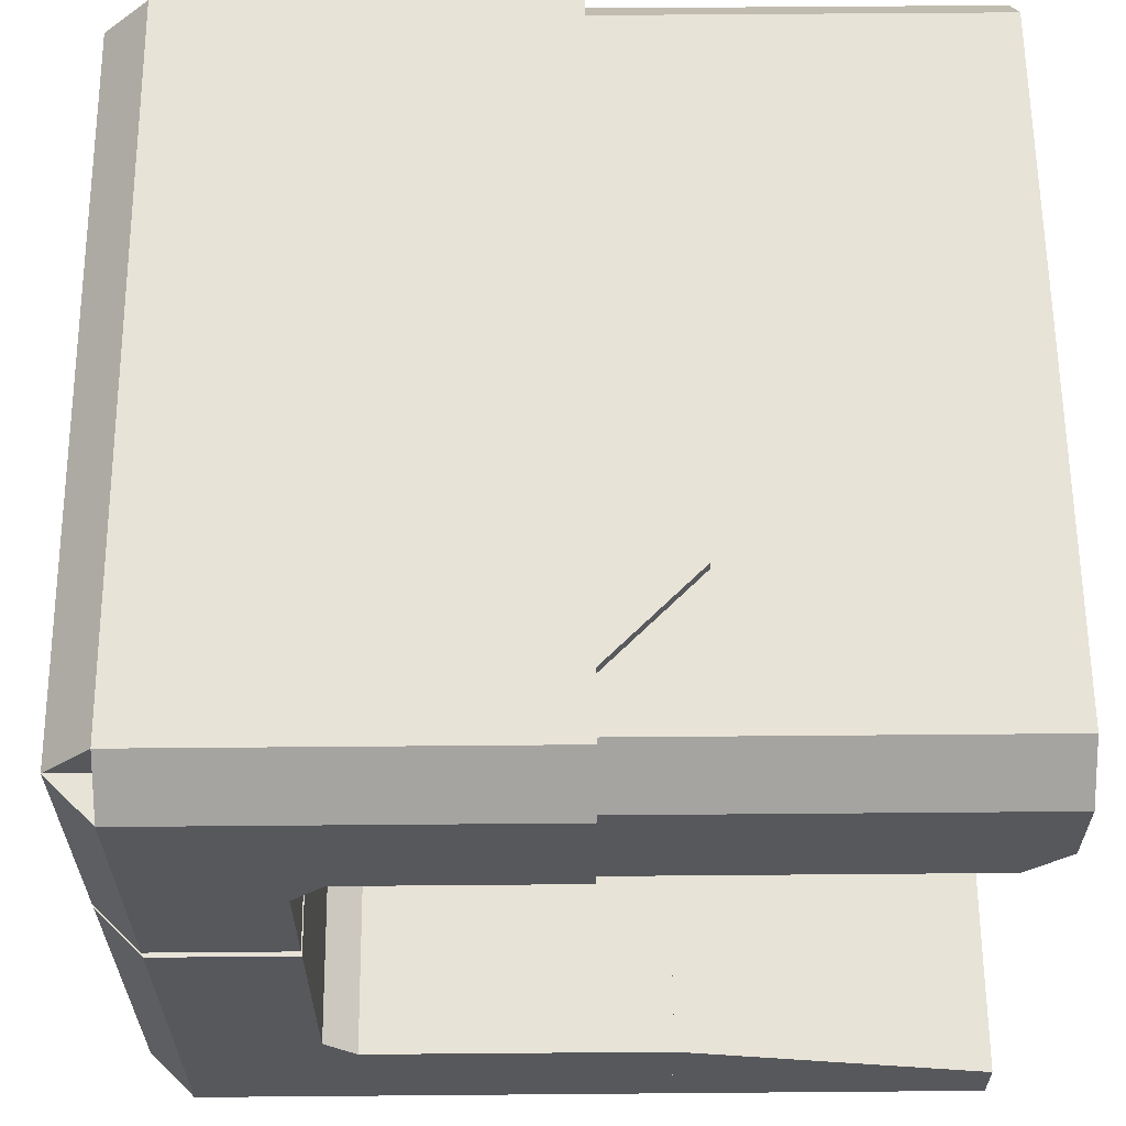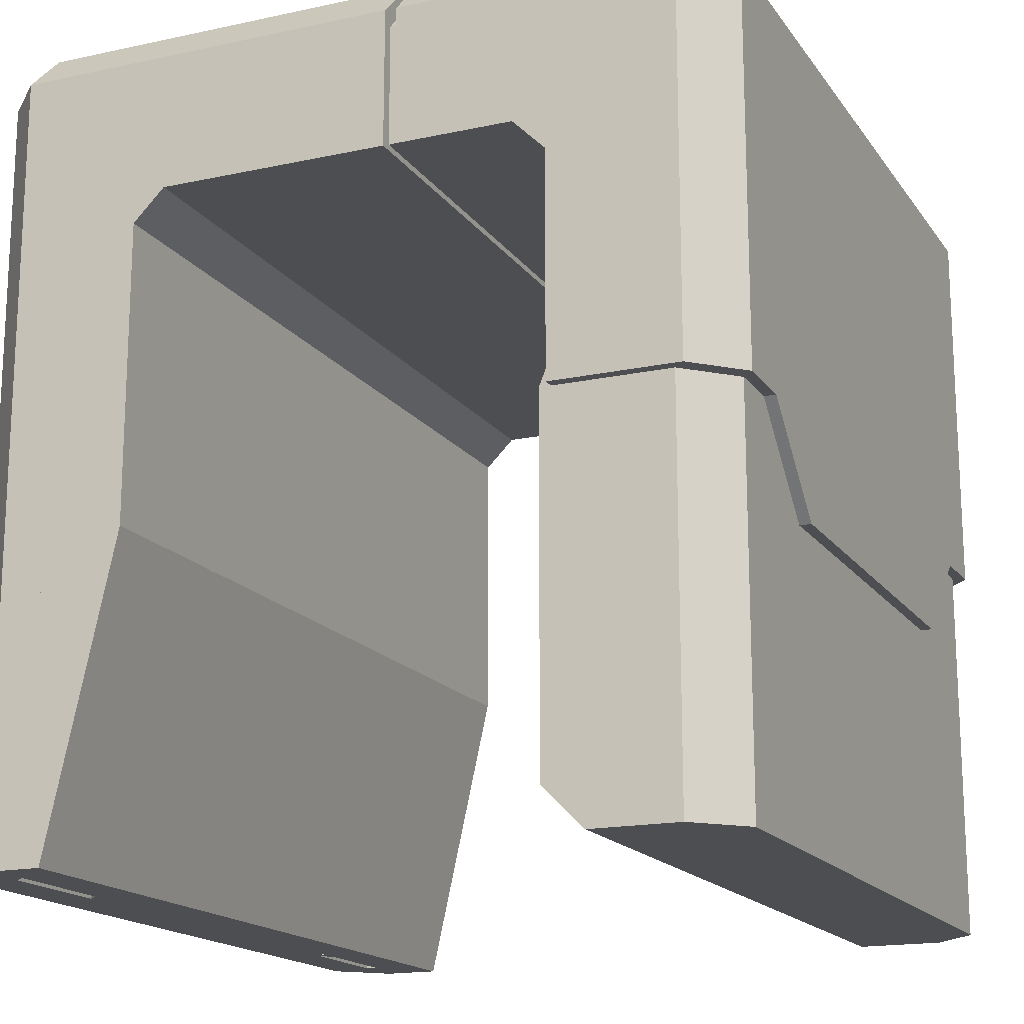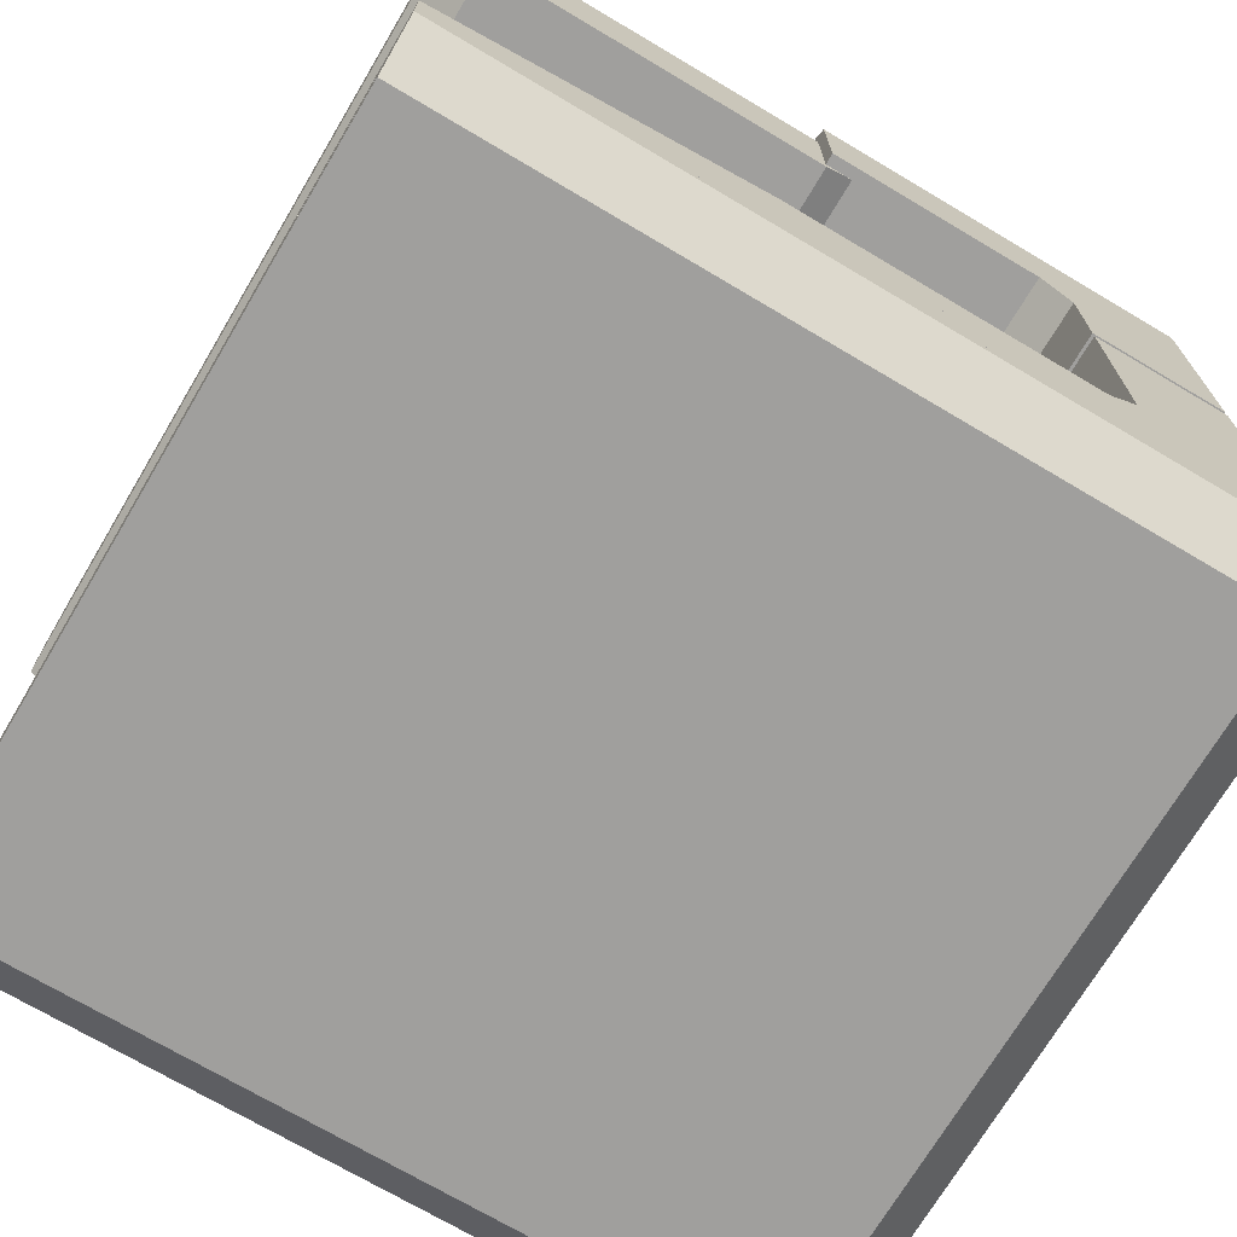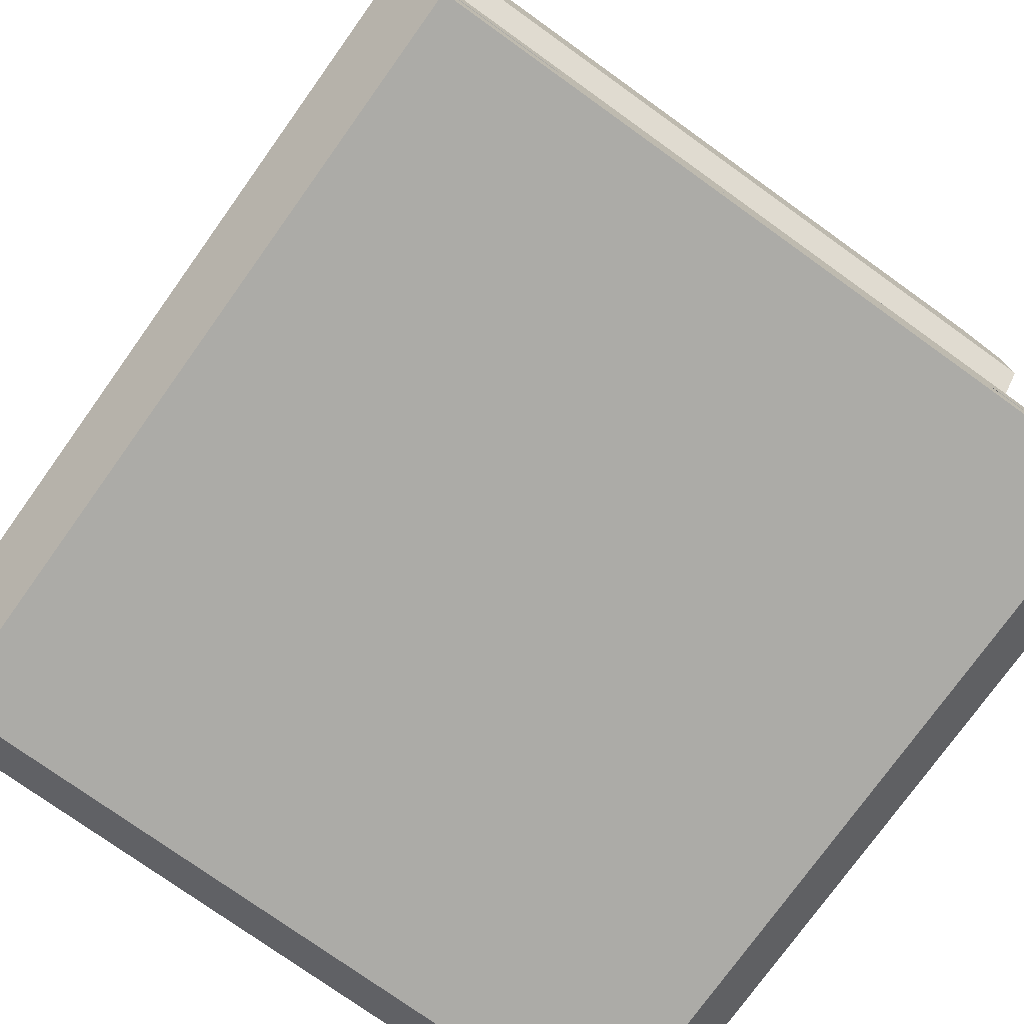
<metadata>
{"format":"obj","ext":"obj","renderer":"f3d","projection":"perspective","resolution":1024,"background":"white","views":[{"elev":61.6,"azim":89.5,"up":"+Y"},{"elev":-16.9,"azim":113.6,"up":"+Z"},{"elev":-71.4,"azim":-120.7,"up":"+Y"},{"elev":-76.2,"azim":144.4,"up":"+Y"}]}
</metadata>
<code>
o Helmet
v -0.2812 1.531 -0.2832
v -0.2813 1.531 0.248
v -0.2812 1.5 -0.2832
v -0.2813 1.5 0.248
v 0.2812 1.531 0.248
v 0.2813 1.531 -0.2832
v 0.2812 1.5 0.248
v 0.2813 1.5 -0.2832
f 4 7 5 2
f 3 4 2 1
f 8 3 1 6
f 7 8 6 5
f 6 1 2 5
f 7 4 3 8
o Helmet
v -0.2617 1.5 -0.2793
v -0.2617 1.5 -0.252
v -0.2617 1.488 -0.2793
v -0.2617 1.488 -0.252
v 0.2656 1.5 -0.252
v 0.2656 1.5 -0.2793
v 0.2656 1.488 -0.252
v 0.2656 1.488 -0.2793
f 12 15 13 10
f 11 12 10 9
f 16 11 9 14
f 15 16 14 13
f 14 9 10 13
f 15 12 11 16
o Helmet
v 0.2734 1.5 -0.2832
v 0.2734 1.5 0.248
v 0.2734 1.492 -0.2832
v 0.2734 1.492 0.248
v 0.2812 1.5 0.248
v 0.2813 1.5 -0.2832
v 0.2812 1.492 0.248
v 0.2813 1.492 -0.2832
f 20 23 21 18
f 19 20 18 17
f 24 19 17 22
f 23 24 22 21
f 22 17 18 21
f 23 20 19 24
o Helmet
v -0.2812 1.5 -0.2832
v -0.2813 1.5 0.248
v -0.2812 1.492 -0.2832
v -0.2813 1.492 0.248
v -0.2422 1.5 0.248
v -0.2422 1.5 -0.2832
v -0.2422 1.492 0.248
v -0.2422 1.492 -0.2832
f 28 31 29 26
f 27 28 26 25
f 32 27 25 30
f 31 32 30 29
f 30 25 26 29
f 31 28 27 32
o Helmet
v -0.2813 1.867 0.1543
v -0.2813 1.867 0.248
v -0.2813 1.766 0.1543
v -0.2813 1.766 0.248
v 0.2812 1.867 0.248
v 0.2812 1.867 0.1543
v 0.2812 1.766 0.248
v 0.2812 1.766 0.1543
f 36 39 37 34
f 35 36 34 33
f 40 35 33 38
f 39 40 38 37
f 38 33 34 37
f 39 36 35 40
o Helmet
v -0.2812 1.578 -0.07178
v -0.2813 1.578 0.1543
v -0.2812 1.531 -0.07178
v -0.2813 1.531 0.1543
v 0.2812 1.578 0.1543
v 0.2813 1.578 -0.07178
v 0.2812 1.531 0.1543
v 0.2813 1.531 -0.07178
f 44 47 45 42
f 43 44 42 41
f 48 43 41 46
f 47 48 46 45
f 46 41 42 45
f 47 44 43 48
o Helmet
v -0.2812 1.547 -0.2107
v -0.2812 1.578 -0.07155
v -0.2812 1.502 -0.2006
v -0.2812 1.532 -0.0614
v 0.2813 1.578 -0.07155
v 0.2813 1.547 -0.2107
v 0.2813 1.532 -0.0614
v 0.2813 1.502 -0.2006
f 52 55 53 50
f 51 52 50 49
f 56 51 49 54
f 55 56 54 53
f 54 49 50 53
f 55 52 51 56
o Helmet
v -0.2812 1.953 -0.01758
v -0.2813 1.953 0.248
v -0.2812 1.867 -0.01758
v -0.2813 1.867 0.248
v 0.2812 1.953 0.248
v 0.2813 1.953 -0.01758
v 0.2812 1.867 0.248
v 0.2813 1.867 -0.01758
f 60 63 61 58
f 59 60 58 57
f 64 59 57 62
f 63 64 62 61
f 62 57 58 61
f 63 60 59 64
o Helmet
v -0.2734 1.881 -0.02655
v -0.2734 1.891 -0.001285
v -0.2734 1.859 -0.01758
v -0.2734 1.87 0.007684
v 0.2734 1.891 -0.001285
v 0.2734 1.881 -0.02655
v 0.2734 1.87 0.007684
v 0.2734 1.859 -0.01758
f 68 71 69 66
f 67 68 66 65
f 72 67 65 70
f 71 72 70 69
f 70 65 66 69
f 71 68 67 72
o Helmet
v -0.25 1.514 0.2572
v -0.25 1.492 0.2793
v -0.25 1.483 0.2259
v -0.25 1.461 0.248
v 0.25 1.492 0.2793
v 0.25 1.514 0.2572
v 0.25 1.461 0.248
v 0.25 1.483 0.2259
f 76 79 77 74
f 75 76 74 73
f 80 75 73 78
f 79 80 78 77
f 78 73 74 77
f 79 76 75 80
o Helmet
v -0.25 1.962 0.2259
v -0.25 1.984 0.248
v -0.25 1.931 0.2572
v -0.25 1.953 0.2793
v 0.25 1.984 0.248
v 0.25 1.962 0.2259
v 0.25 1.953 0.2793
v 0.25 1.931 0.2572
f 84 87 85 82
f 83 84 82 81
f 88 83 81 86
f 87 88 86 85
f 86 81 82 85
f 87 84 83 88
o Helmet
v -0.25 1.953 0.248
v -0.25 1.953 0.2793
v -0.25 1.766 0.248
v -0.25 1.766 0.2793
v 0.25 1.953 0.2793
v 0.25 1.953 0.248
v 0.25 1.766 0.2793
v 0.25 1.766 0.248
f 92 95 93 90
f 91 92 90 89
f 96 91 89 94
f 95 96 94 93
f 94 89 90 93
f 95 92 91 96
o Helmet
v 0.25 1.758 0.2793
v 0.2279 1.758 0.2572
v 0.2812 1.758 0.248
v 0.2592 1.758 0.2259
v 0.2279 1.492 0.2572
v 0.25 1.492 0.2793
v 0.2592 1.492 0.2259
v 0.2812 1.492 0.248
f 100 103 101 98
f 99 100 98 97
f 104 99 97 102
f 103 104 102 101
f 102 97 98 101
f 103 100 99 104
o Helmet
v -0.2279 1.758 0.2572
v -0.25 1.758 0.2793
v -0.2592 1.758 0.2259
v -0.2813 1.758 0.248
v -0.25 1.492 0.2793
v -0.2279 1.492 0.2572
v -0.2813 1.492 0.248
v -0.2592 1.492 0.2259
f 108 111 109 106
f 107 108 106 105
f 112 107 105 110
f 111 112 110 109
f 110 105 106 109
f 111 108 107 112
o Helmet
v -0.25 1.984 -0.01758
v -0.25 1.984 0.248
v -0.25 1.953 -0.01758
v -0.25 1.953 0.248
v 0.25 1.984 0.248
v 0.25 1.984 -0.01758
v 0.25 1.953 0.248
v 0.25 1.953 -0.01758
f 116 119 117 114
f 115 116 114 113
f 120 115 113 118
f 119 120 118 117
f 118 113 114 117
f 119 116 115 120
o Helmet
v 0.25 1.984 -0.01758
v 0.25 1.984 0.248
v 0.2279 1.962 -0.01758
v 0.2279 1.962 0.248
v 0.2813 1.953 0.248
v 0.2813 1.953 -0.01758
v 0.2592 1.931 0.248
v 0.2592 1.931 -0.01758
f 124 127 125 122
f 123 124 122 121
f 128 123 121 126
f 127 128 126 125
f 126 121 122 125
f 127 124 123 128
o Helmet
v -0.2813 1.953 -0.01758
v -0.2813 1.953 0.248
v -0.2592 1.931 -0.01758
v -0.2592 1.931 0.248
v -0.25 1.984 0.248
v -0.25 1.984 -0.01758
v -0.2279 1.962 0.248
v -0.2279 1.962 -0.01758
f 132 135 133 130
f 131 132 130 129
f 136 131 129 134
f 135 136 134 133
f 134 129 130 133
f 135 132 131 136
o Helmet
v -0.2813 1.883 0.1449
v -0.2813 1.858 0.1697
v -0.2812 1.869 0.1311
v -0.2813 1.844 0.1559
v 0.2812 1.858 0.1697
v 0.2812 1.883 0.1449
v 0.2812 1.844 0.1559
v 0.2812 1.869 0.1311
f 140 143 141 138
f 139 140 138 137
f 144 139 137 142
f 143 144 142 141
f 142 137 138 141
f 143 140 139 144
o Helmet
v -0.2813 1.576 0.1311
v -0.2813 1.601 0.1559
v -0.2813 1.563 0.1449
v -0.2813 1.587 0.1697
v 0.2812 1.601 0.1559
v 0.2812 1.576 0.1311
v 0.2812 1.587 0.1697
v 0.2812 1.563 0.1449
f 148 151 149 146
f 147 148 146 145
f 152 147 145 150
f 151 152 150 149
f 150 145 146 149
f 151 148 147 152
o Helmet
v -0.2734 1.887 -0.2559
v -0.2734 1.887 -0.01758
v -0.2734 1.859 -0.2559
v -0.2734 1.859 -0.01758
v 0.2734 1.887 -0.01758
v 0.2734 1.887 -0.2559
v 0.2734 1.859 -0.01758
v 0.2734 1.859 -0.2559
f 156 159 157 154
f 155 156 154 153
f 160 155 153 158
f 159 160 158 157
f 158 153 154 157
f 159 156 155 160
o Helmet
v 0.2422 1.977 -0.2832
v 0.2422 1.977 -0.01758
v 0.2201 1.954 -0.2832
v 0.2201 1.954 -0.01758
v 0.2734 1.945 -0.01758
v 0.2734 1.945 -0.2832
v 0.2513 1.923 -0.01758
v 0.2513 1.923 -0.2832
f 164 167 165 162
f 163 164 162 161
f 168 163 161 166
f 167 168 166 165
f 166 161 162 165
f 167 164 163 168
o Helmet
v -0.2422 1.977 -0.2832
v -0.2422 1.977 -0.01758
v -0.2422 1.945 -0.2832
v -0.2422 1.945 -0.01758
v 0.2422 1.977 -0.01758
v 0.2422 1.977 -0.2832
v 0.2422 1.945 -0.01758
v 0.2422 1.945 -0.2832
f 172 175 173 170
f 171 172 170 169
f 176 171 169 174
f 175 176 174 173
f 174 169 170 173
f 175 172 171 176
o Helmet
v -0.2734 1.945 -0.2832
v -0.2734 1.945 -0.01758
v -0.2513 1.923 -0.2832
v -0.2513 1.923 -0.01758
v -0.2422 1.977 -0.01758
v -0.2422 1.977 -0.2832
v -0.2201 1.954 -0.01758
v -0.2201 1.954 -0.2832
f 180 183 181 178
f 179 180 178 177
f 184 179 177 182
f 183 184 182 181
f 182 177 178 181
f 183 180 179 184
o Helmet
v 0.07276 1.984 -0.01182
v 0.1418 1.984 0.05723
v 0.07276 1.953 -0.01182
v 0.1418 1.953 0.05723
v 0.2109 1.984 -0.01182
v 0.1418 1.984 -0.08088
v 0.2109 1.953 -0.01182
v 0.1418 1.953 -0.08088
f 188 191 189 186
f 187 188 186 185
f 192 187 185 190
f 191 192 190 189
f 190 185 186 189
f 191 188 187 192
o Helmet
v -0.1418 1.984 -0.08088
v -0.2109 1.984 -0.01182
v -0.1418 1.953 -0.08088
v -0.2109 1.953 -0.01182
v -0.1418 1.984 0.05723
v -0.07276 1.984 -0.01182
v -0.1418 1.953 0.05723
v -0.07276 1.953 -0.01182
f 196 199 197 194
f 195 196 194 193
f 200 195 193 198
f 199 200 198 197
f 198 193 194 197
f 199 196 195 200
o Helmet
v -0.1418 1.984 -0.08088
v -0.1418 1.984 0.01678
v -0.1418 1.953 -0.08088
v -0.1418 1.953 0.01678
v 0.1418 1.984 0.01678
v 0.1418 1.984 -0.08088
v 0.1418 1.953 0.01678
v 0.1418 1.953 -0.08088
f 204 207 205 202
f 203 204 202 201
f 208 203 201 206
f 207 208 206 205
f 206 201 202 205
f 207 204 203 208
o Helmet
v -0.2734 1.945 -0.2832
v -0.2734 1.945 -0.01758
v -0.2734 1.887 -0.2832
v -0.2734 1.887 -0.01758
v 0.2734 1.945 -0.01758
v 0.2734 1.945 -0.2832
v 0.2734 1.887 -0.01758
v 0.2734 1.887 -0.2832
f 212 215 213 210
f 211 212 210 209
f 216 211 209 214
f 215 216 214 213
f 214 209 210 213
f 215 212 211 216
o Helmet
v -0.2734 1.902 -0.2679
v -0.2734 1.875 -0.2406
v -0.2734 1.887 -0.2832
v -0.2734 1.859 -0.2559
v 0.2734 1.875 -0.2406
v 0.2734 1.902 -0.2679
v 0.2734 1.859 -0.2559
v 0.2734 1.887 -0.2832
f 220 223 221 218
f 219 220 218 217
f 224 219 217 222
f 223 224 222 221
f 222 217 218 221
f 223 220 219 224
o Helmet
v -0.25 1.758 0.248
v -0.25 1.758 0.2793
v -0.25 1.492 0.248
v -0.25 1.492 0.2793
v 0.25 1.758 0.2793
v 0.25 1.758 0.248
v 0.25 1.492 0.2793
v 0.25 1.492 0.248
f 228 231 229 226
f 227 228 226 225
f 232 227 225 230
f 231 232 230 229
f 230 225 226 229
f 231 228 227 232
o Helmet
v -0.2813 1.758 0.1543
v -0.2813 1.758 0.248
v -0.2813 1.531 0.1543
v -0.2813 1.531 0.248
v 0.2812 1.758 0.248
v 0.2812 1.758 0.1543
v 0.2812 1.531 0.248
v 0.2812 1.531 0.1543
f 236 239 237 234
f 235 236 234 233
f 240 235 233 238
f 239 240 238 237
f 238 233 234 237
f 239 236 235 240
o Helmet
v 0.25 1.953 0.2793
v 0.2279 1.953 0.2572
v 0.2812 1.953 0.248
v 0.2592 1.953 0.2259
v 0.2279 1.766 0.2572
v 0.25 1.766 0.2793
v 0.2592 1.766 0.2259
v 0.2812 1.766 0.248
f 244 247 245 242
f 243 244 242 241
f 248 243 241 246
f 247 248 246 245
f 246 241 242 245
f 247 244 243 248
o Helmet
v -0.2279 1.953 0.2572
v -0.25 1.953 0.2793
v -0.2592 1.953 0.2259
v -0.2813 1.953 0.248
v -0.25 1.766 0.2793
v -0.2279 1.766 0.2572
v -0.2813 1.766 0.248
v -0.2592 1.766 0.2259
f 252 255 253 250
f 251 252 250 249
f 256 251 249 254
f 255 256 254 253
f 254 249 250 253
f 255 252 251 256
o Helmet
v -0.2734 1.789 0.1582
v -0.2734 1.789 0.2402
v -0.2734 1.75 0.1582
v -0.2734 1.75 0.2402
v 0.2734 1.789 0.2402
v 0.2734 1.789 0.1582
v 0.2734 1.75 0.2402
v 0.2734 1.75 0.1582
f 260 263 261 258
f 259 260 258 257
f 264 259 257 262
f 263 264 262 261
f 262 257 258 261
f 263 260 259 264
o Helmet
v -0.2201 1.789 0.2494
v -0.2422 1.789 0.2715
v -0.2513 1.789 0.2181
v -0.2734 1.789 0.2402
v -0.2422 1.75 0.2715
v -0.2201 1.75 0.2494
v -0.2734 1.75 0.2402
v -0.2513 1.75 0.2181
f 268 271 269 266
f 267 268 266 265
f 272 267 265 270
f 271 272 270 269
f 270 265 266 269
f 271 268 267 272
o Helmet
v -0.2422 1.789 0.2402
v -0.2422 1.789 0.2715
v -0.2422 1.75 0.2402
v -0.2422 1.75 0.2715
v 0.2422 1.789 0.2715
v 0.2422 1.789 0.2402
v 0.2422 1.75 0.2715
v 0.2422 1.75 0.2402
f 276 279 277 274
f 275 276 274 273
f 280 275 273 278
f 279 280 278 277
f 278 273 274 277
f 279 276 275 280
o Helmet
v 0.2513 1.789 0.2181
v 0.2734 1.789 0.2402
v 0.2201 1.789 0.2494
v 0.2422 1.789 0.2715
v 0.2734 1.75 0.2402
v 0.2513 1.75 0.2181
v 0.2422 1.75 0.2715
v 0.2201 1.75 0.2494
f 284 287 285 282
f 283 284 282 281
f 288 283 281 286
f 287 288 286 285
f 286 281 282 285
f 287 284 283 288
o Helmet
v -0.25 1.492 -0.2832
v -0.25 1.492 0.248
v -0.25 1.461 -0.2832
v -0.25 1.461 0.248
v 0.25 1.492 0.248
v 0.25 1.492 -0.2832
v 0.25 1.461 0.248
v 0.25 1.461 -0.2832
f 292 295 293 290
f 291 292 290 289
f 296 291 289 294
f 295 296 294 293
f 294 289 290 293
f 295 292 291 296
o Helmet
v -0.1523 1.5 -0.2832
v -0.1523 1.5 0.248
v -0.1523 1.492 -0.2832
v -0.1523 1.492 0.248
v 0.1562 1.5 0.248
v 0.1563 1.5 -0.2832
v 0.1562 1.492 0.248
v 0.1563 1.492 -0.2832
f 300 303 301 298
f 299 300 298 297
f 304 299 297 302
f 303 304 302 301
f 302 297 298 301
f 303 300 299 304
o Helmet
v -0.2631 1.51 -0.2832
v -0.2631 1.51 0.248
v -0.2812 1.492 -0.2832
v -0.2812 1.492 0.248
v -0.2318 1.479 0.248
v -0.2318 1.479 -0.2832
v -0.25 1.461 0.248
v -0.25 1.461 -0.2832
f 308 311 309 306
f 307 308 306 305
f 312 307 305 310
f 311 312 310 309
f 310 305 306 309
f 311 308 307 312
o Helmet
v -0.2812 1.531 -0.2832
v -0.2812 1.547 -0.2107
v -0.2812 1.513 -0.2792
v -0.2812 1.529 -0.2067
v 0.2813 1.547 -0.2107
v 0.2813 1.531 -0.2832
v 0.2813 1.529 -0.2067
v 0.2813 1.513 -0.2792
f 316 319 317 314
f 315 316 314 313
f 320 315 313 318
f 319 320 318 317
f 318 313 314 317
f 319 316 315 320
o Helmet
v 0.2318 1.479 -0.2832
v 0.2318 1.479 0.248
v 0.25 1.461 -0.2832
v 0.25 1.461 0.248
v 0.2631 1.51 0.248
v 0.2631 1.51 -0.2832
v 0.2812 1.492 0.248
v 0.2812 1.492 -0.2832
f 324 327 325 322
f 323 324 322 321
f 328 323 321 326
f 327 328 326 325
f 326 321 322 325
f 327 324 323 328
o Helmet
v 0.1418 1.488 -0.2832
v 0.1418 1.488 0.248
v 0.1489 1.481 -0.2832
v 0.1489 1.481 0.248
v 0.1647 1.511 0.248
v 0.1647 1.511 -0.2832
v 0.1719 1.504 0.248
v 0.1719 1.504 -0.2832
f 332 335 333 330
f 331 332 330 329
f 336 331 329 334
f 335 336 334 333
f 334 329 330 333
f 335 332 331 336
o Helmet
v -0.1647 1.511 -0.2832
v -0.1647 1.511 0.248
v -0.1719 1.504 -0.2832
v -0.1719 1.504 0.248
v -0.1418 1.488 0.248
v -0.1418 1.488 -0.2832
v -0.1489 1.481 0.248
v -0.1489 1.481 -0.2832
f 340 343 341 338
f 339 340 338 337
f 344 339 337 342
f 343 344 342 341
f 342 337 338 341
f 343 340 339 344

</code>
